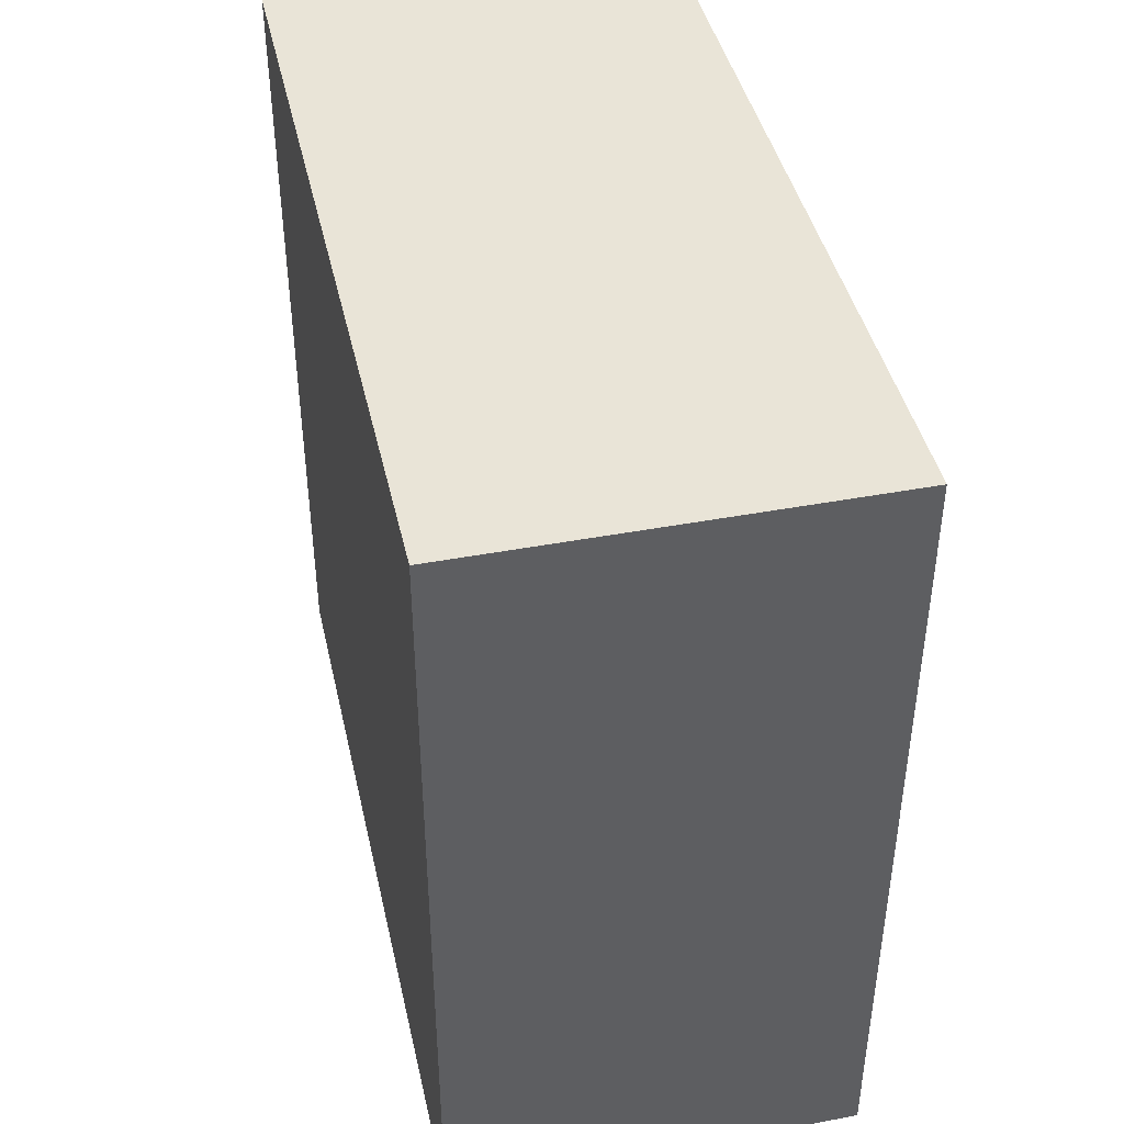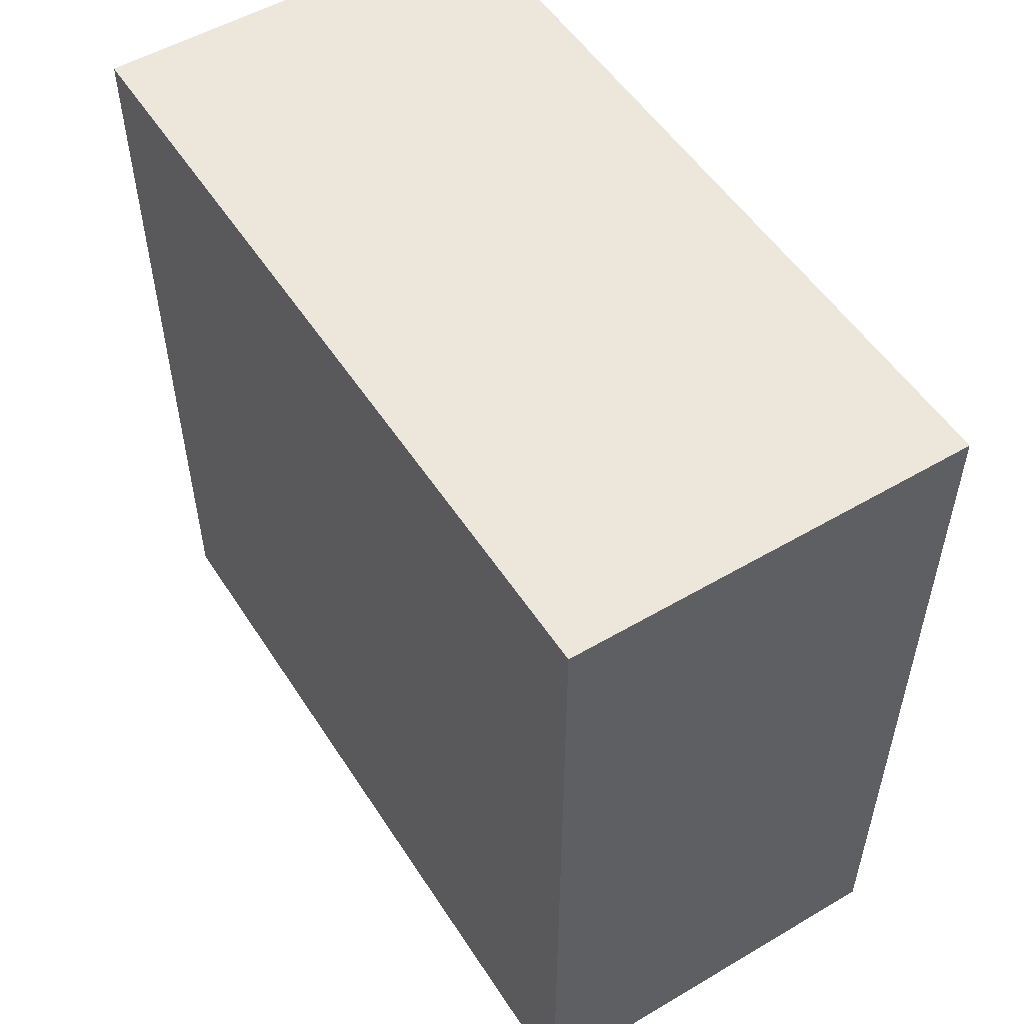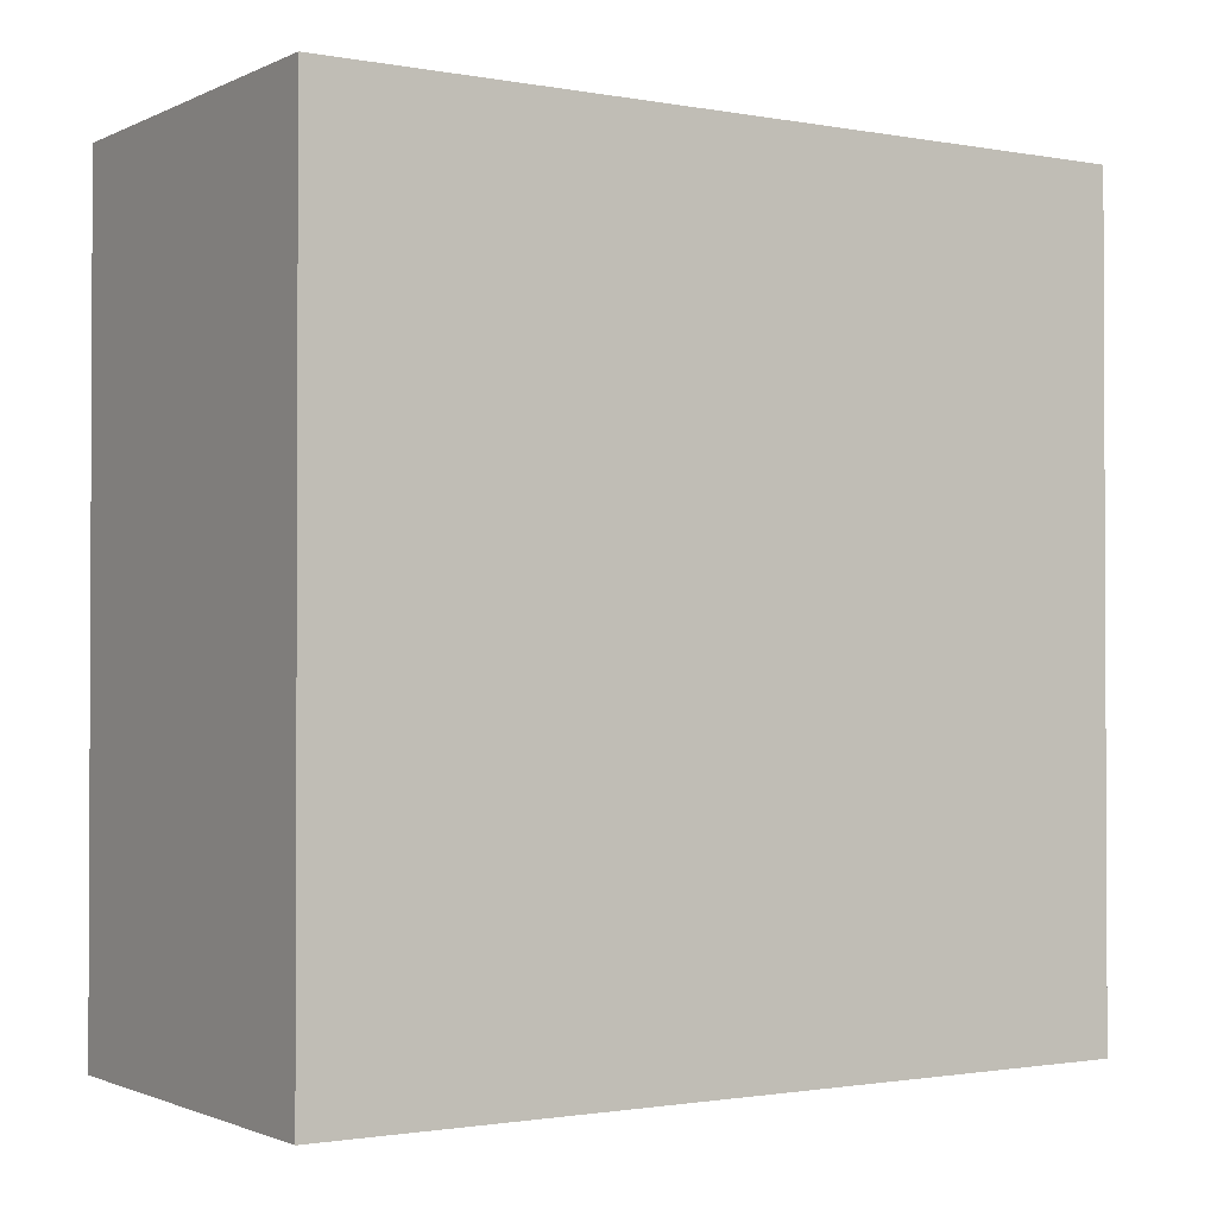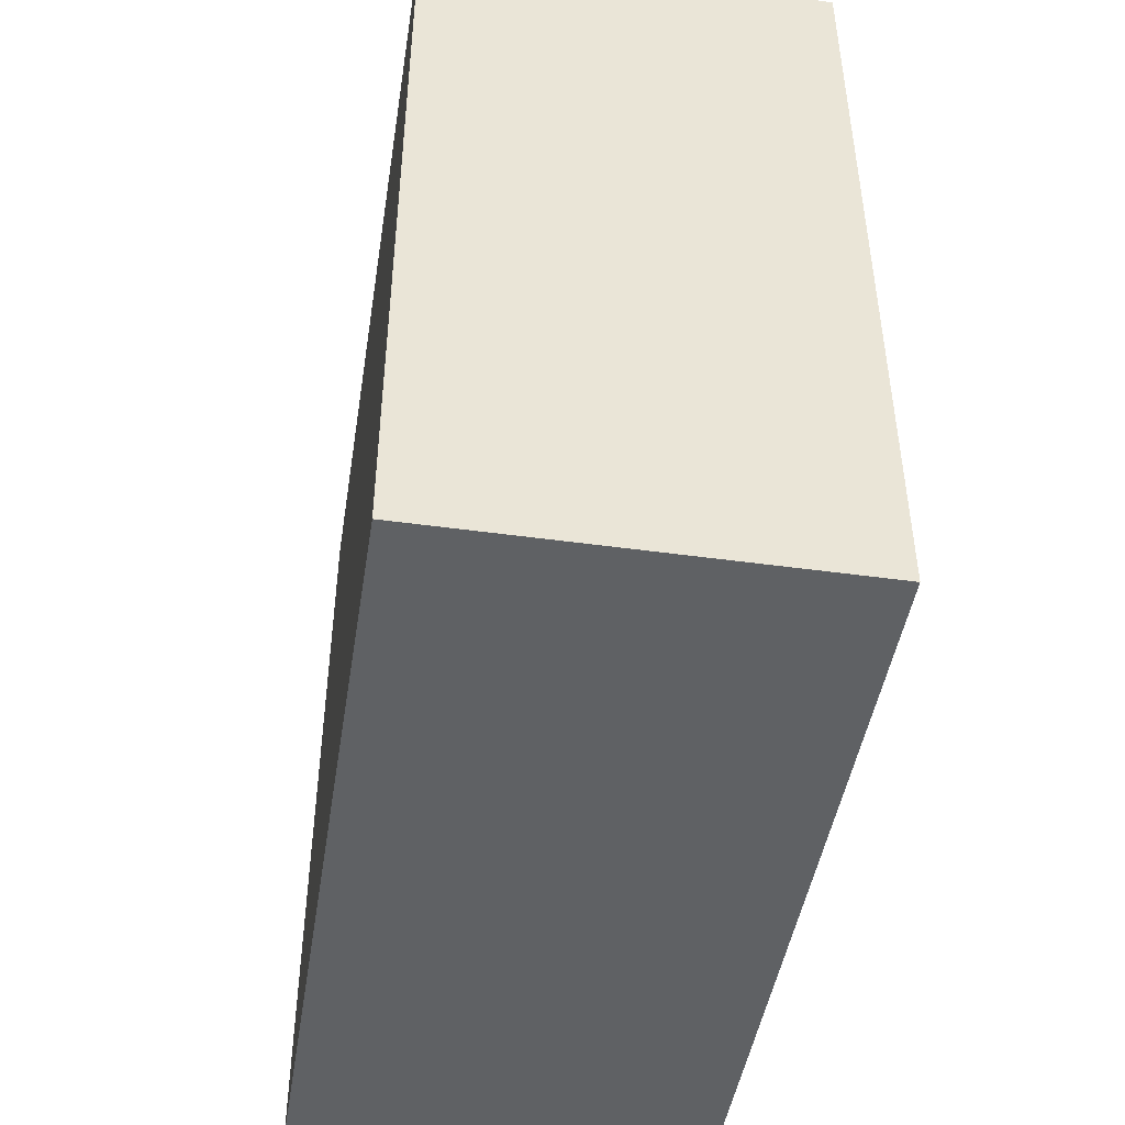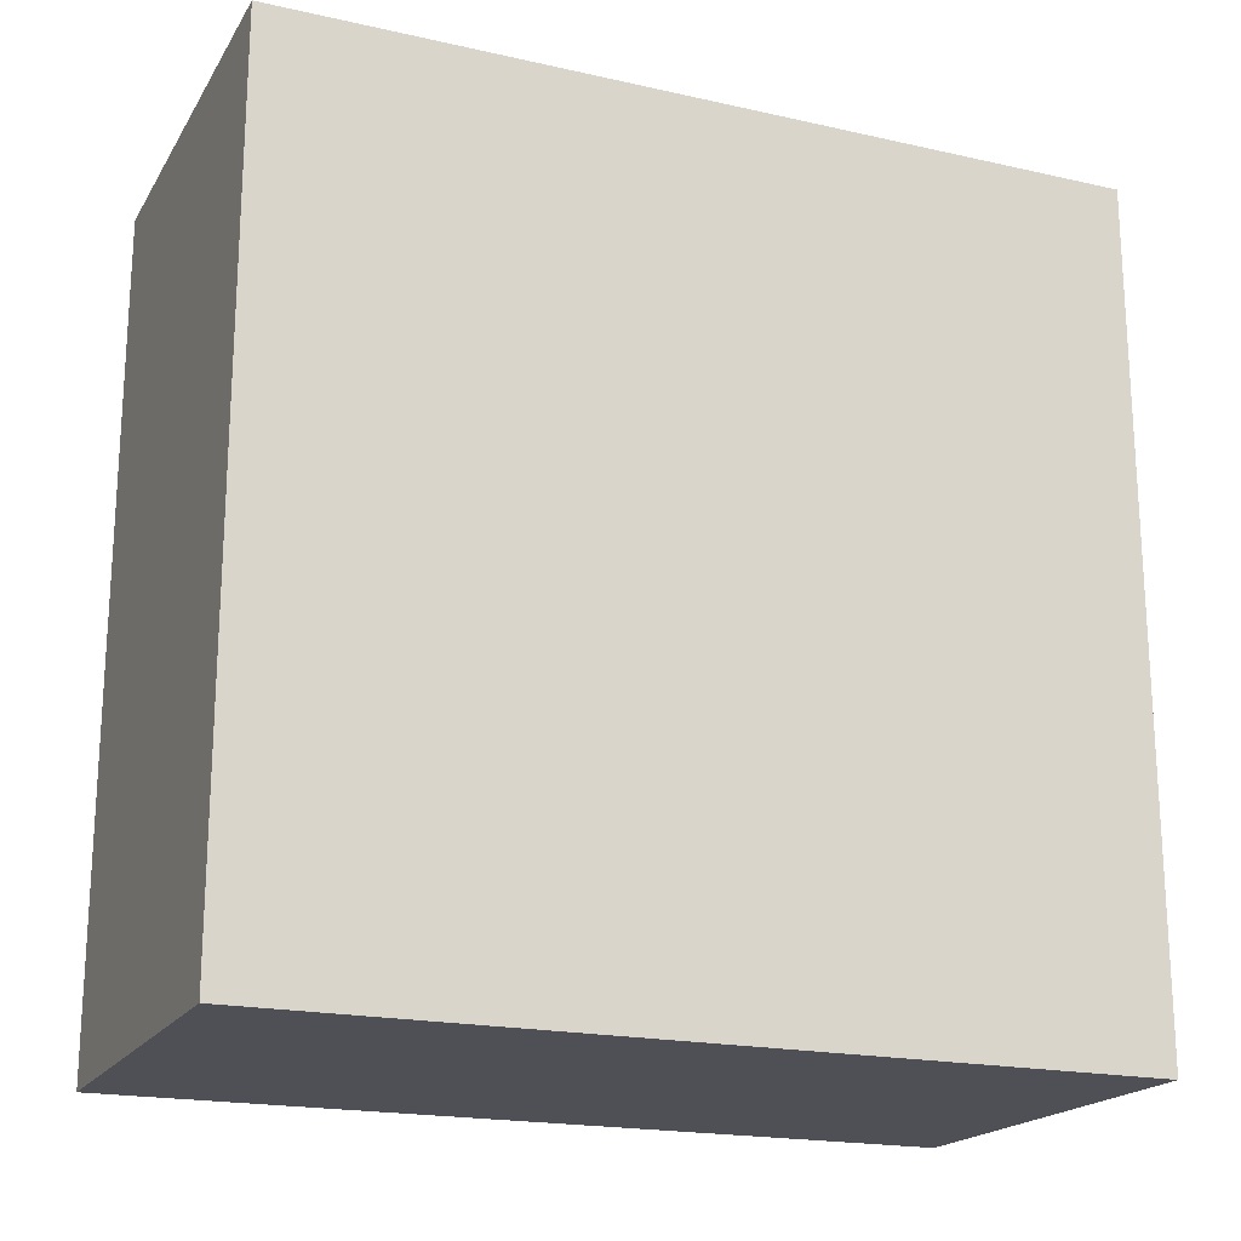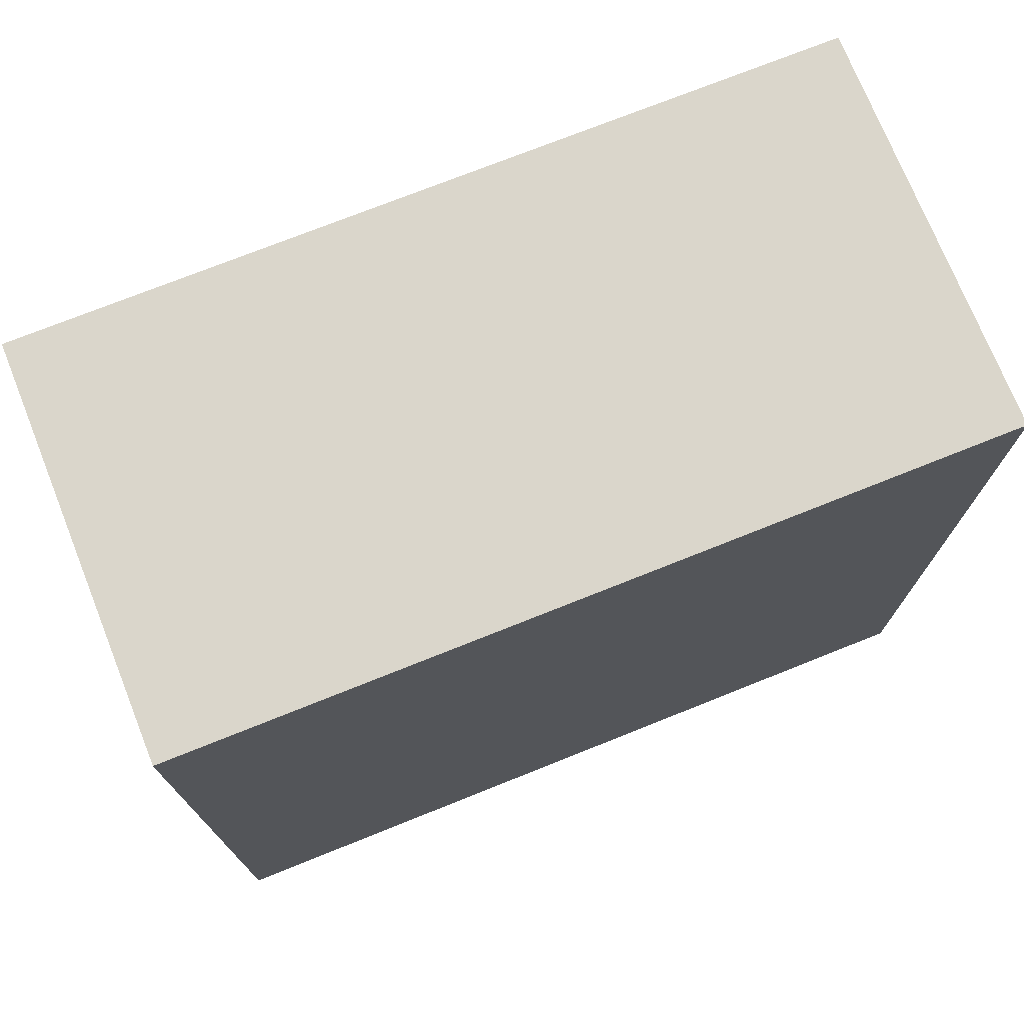
<metadata>
{"format":"obj","ext":"obj","renderer":"f3d","projection":"perspective","resolution":1024,"background":"white","views":[{"elev":42.9,"azim":167.4,"up":"+Z"},{"elev":53.0,"azim":-32.2,"up":"+Z"},{"elev":-1.4,"azim":-122.8,"up":"+Y"},{"elev":-46.2,"azim":-9.0,"up":"+Y"},{"elev":-19.4,"azim":67.2,"up":"+Z"},{"elev":73.9,"azim":68.2,"up":"+Z"}]}
</metadata>
<code>
o Cube
v 0.25 0 1
v -0.25 0 1
v -0.25 0 -0
v 0.25 0 0
v 0.25 1 1
v -0.25 1 1
v -0.25 1 -0
v 0.25 1 0
f 1 2 3 4
f 5 8 7 6
f 1 5 6 2
f 2 6 7 3
f 3 7 8 4
f 5 1 4 8

</code>
